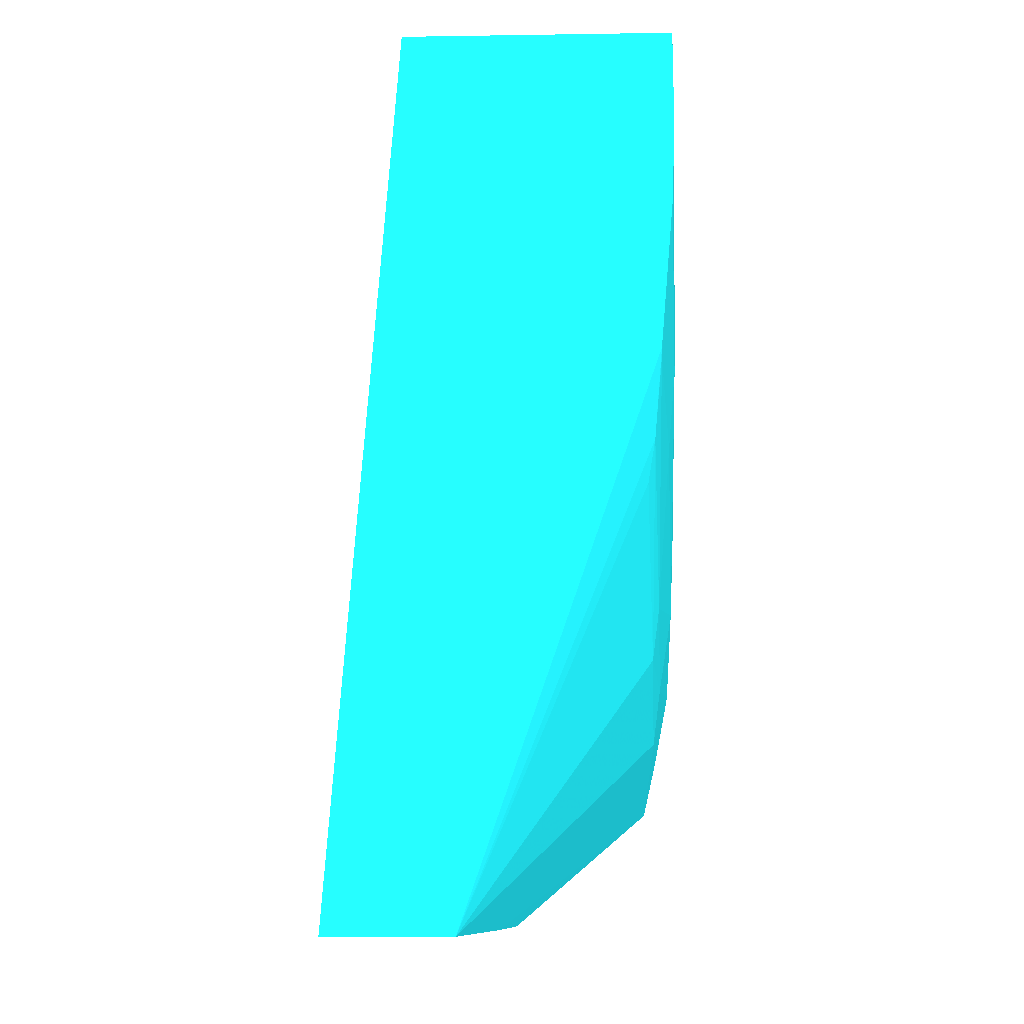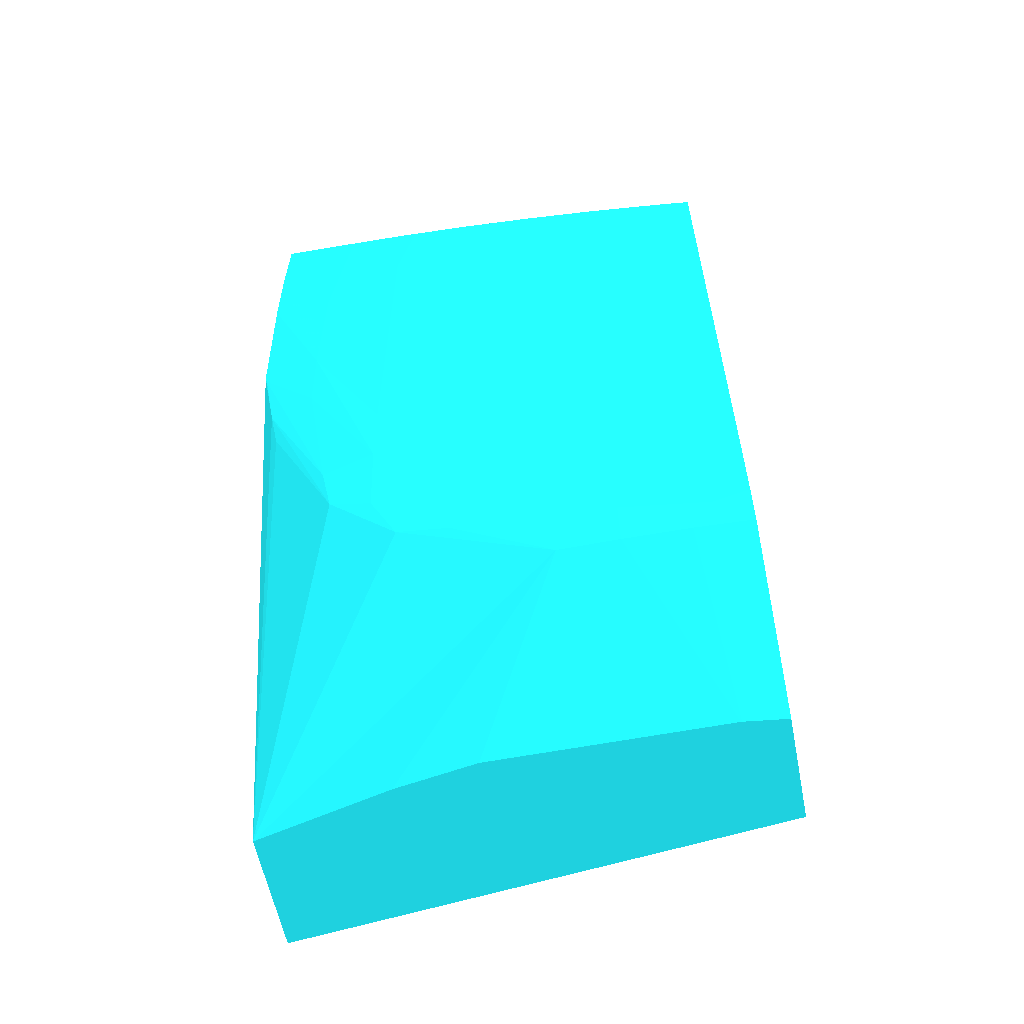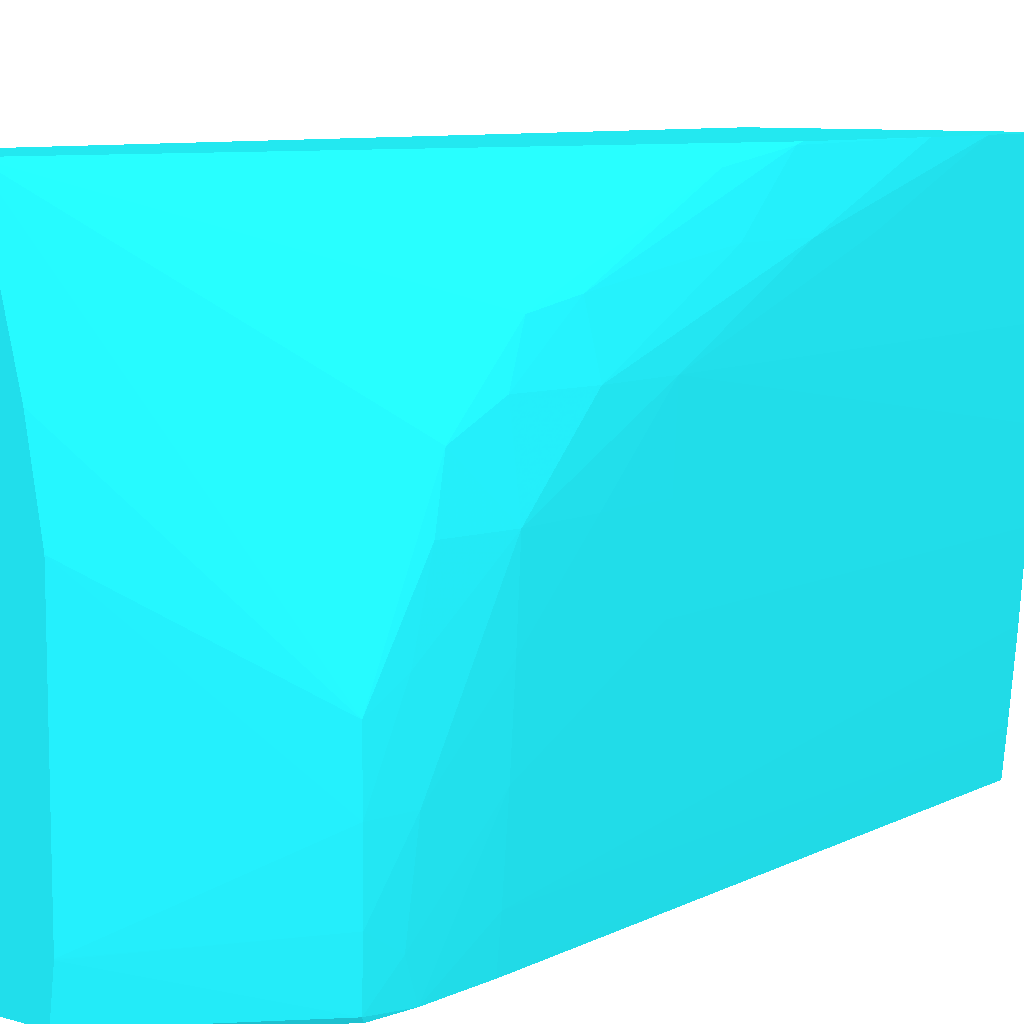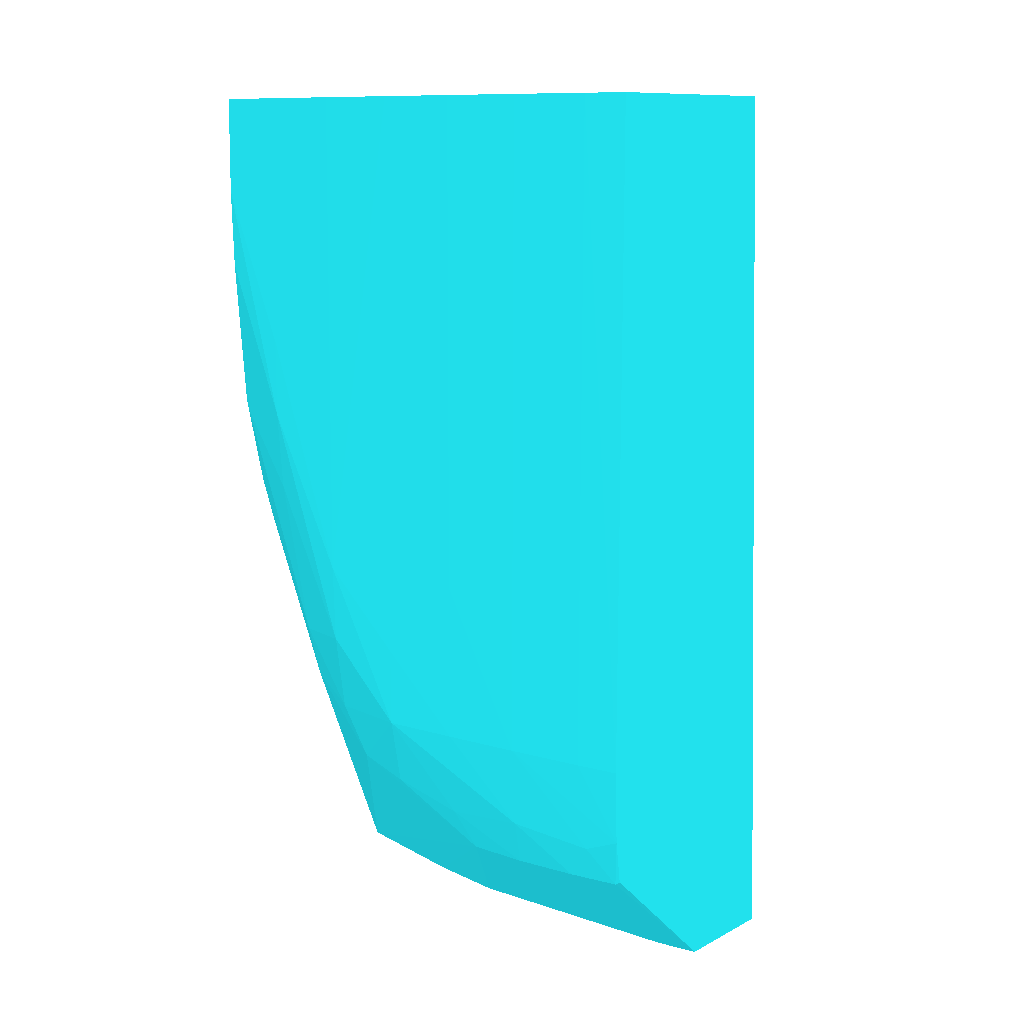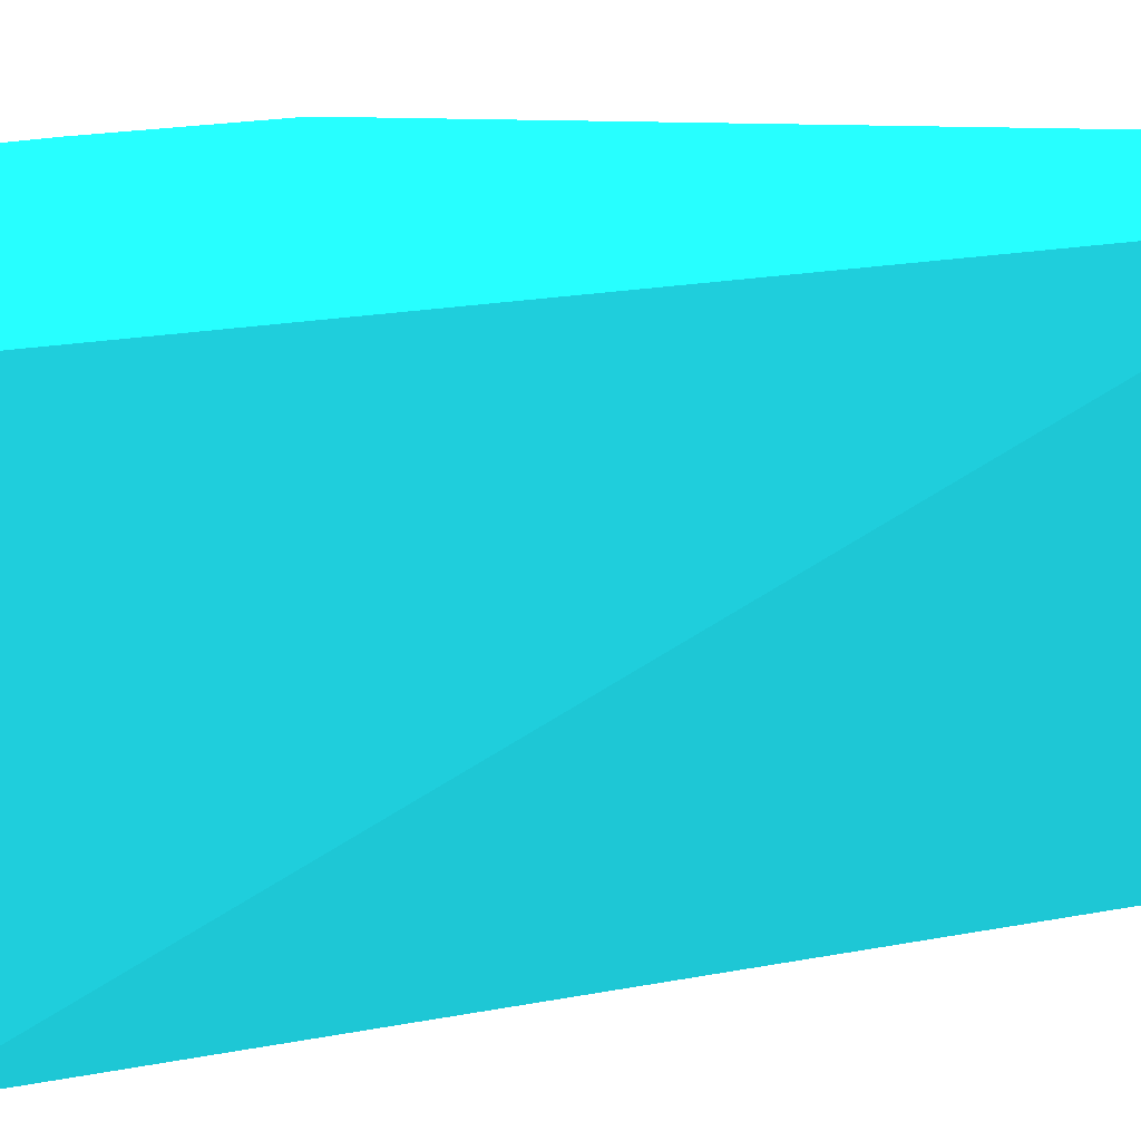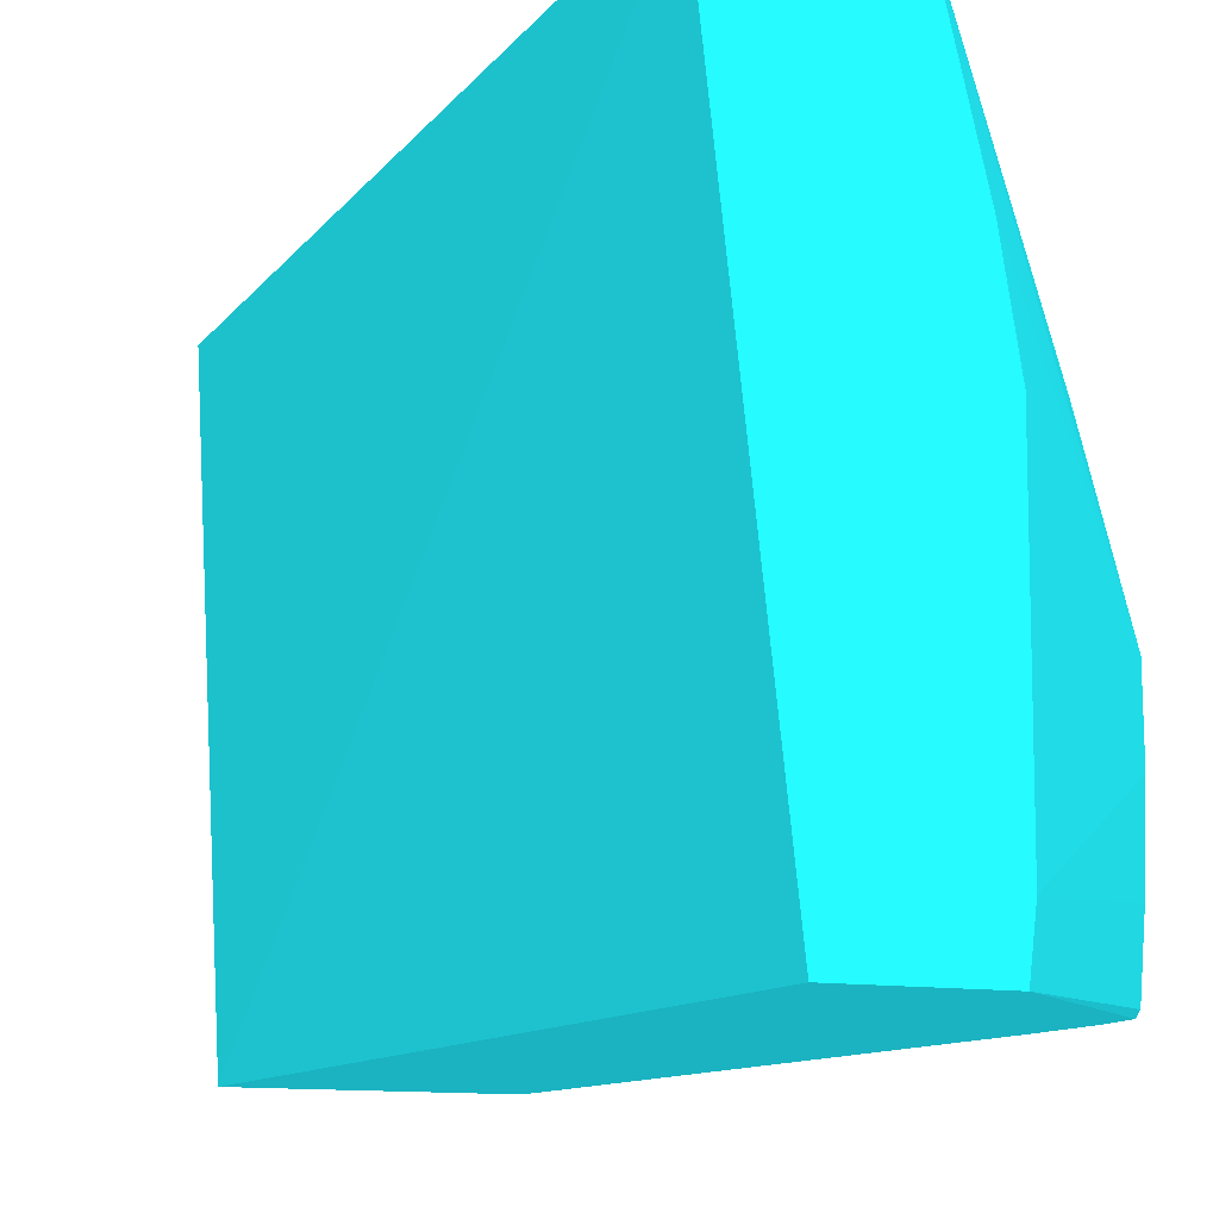
<metadata>
{"format":"obj","ext":"obj","renderer":"f3d","projection":"perspective","resolution":1024,"background":"white","views":[{"elev":-9.9,"azim":2.1,"up":"+Y"},{"elev":-59.5,"azim":101.1,"up":"+Y"},{"elev":8.5,"azim":37.4,"up":"+Z"},{"elev":11.1,"azim":129.4,"up":"+Y"},{"elev":29.9,"azim":-107.1,"up":"+Z"},{"elev":-10.7,"azim":-25.2,"up":"+Z"}]}
</metadata>
<code>
v 0.04127 -0.0994 -0.0925 0.08235 0.549 0.5843
v 0.03537 -0.0994 -0.0925 0.08235 0.549 0.5843
v 0.04127 -0.09944 -0.0925 0.08235 0.549 0.5843
v 0.04127 -0.0994 -0.09254 0.08235 0.549 0.5843
v 0.03591 -0.0994 -0.1034 0.08235 0.549 0.5843
v 0.03388 -0.1186 -0.0925 0.08235 0.549 0.5843
v 0.04126 -0.0994 -0.0928 0.08235 0.549 0.5843
v 0.04128 -0.1015 -0.0925 0.08235 0.549 0.5843
v 0.04066 -0.0994 -0.1034 0.08235 0.549 0.5843
v 0.03516 -0.1186 -0.1034 0.08235 0.549 0.5843
v 0.03665 -0.1186 -0.0925 0.08235 0.549 0.5843
v 0.04123 -0.0994 -0.09425 0.08235 0.549 0.5843
v 0.04127 -0.1032 -0.09387 0.08235 0.549 0.5843
v 0.04122 -0.1032 -0.0925 0.08235 0.549 0.5843
v 0.04128 -0.1066 -0.09387 0.08235 0.549 0.5843
v 0.04128 -0.1049 -0.09387 0.08235 0.549 0.5843
v 0.04076 -0.0994 -0.1024 0.08235 0.549 0.5843
v 0.04075 -0.1135 -0.1034 0.08235 0.549 0.5843
v 0.03761 -0.1186 -0.1034 0.08235 0.549 0.5843
v 0.03741 -0.1186 -0.09551 0.08235 0.549 0.5843
v 0.04068 -0.1161 -0.09942 0.08235 0.549 0.5843
v 0.0408 -0.1146 -0.09615 0.08235 0.549 0.5843
v 0.04075 -0.1129 -0.09459 0.08235 0.549 0.5843
v 0.04065 -0.1093 -0.09299 0.08235 0.549 0.5843
v 0.0408 -0.1083 -0.09283 0.08235 0.549 0.5843
v 0.04095 -0.1064 -0.0925 0.08235 0.549 0.5843
v 0.0412 -0.0994 -0.09558 0.08235 0.549 0.5843
v 0.04095 -0.1066 -0.09255 0.08235 0.549 0.5843
v 0.04113 -0.1083 -0.09387 0.08235 0.549 0.5843
v 0.0412 -0.1118 -0.09558 0.08235 0.549 0.5843
v 0.04126 -0.1101 -0.09558 0.08235 0.549 0.5843
v 0.04122 -0.1032 -0.09558 0.08235 0.549 0.5843
v 0.04121 -0.1015 -0.09558 0.08235 0.549 0.5843
v 0.04088 -0.0994 -0.1011 0.08235 0.549 0.5843
v 0.04084 -0.1135 -0.1024 0.08235 0.549 0.5843
v 0.04069 -0.1151 -0.1034 0.08235 0.549 0.5843
v 0.04056 -0.116 -0.1034 0.08235 0.549 0.5843
v 0.04058 -0.116 -0.1033 0.08235 0.549 0.5843
v 0.03772 -0.1186 -0.1025 0.08235 0.549 0.5843
v 0.03772 -0.1186 -0.09732 0.08235 0.549 0.5843
v 0.04069 -0.1161 -0.1007 0.08235 0.549 0.5843
v 0.04084 -0.1153 -0.09892 0.08235 0.549 0.5843
v 0.04088 -0.1149 -0.0973 0.08235 0.549 0.5843
v 0.04116 -0.1135 -0.0973 0.08235 0.549 0.5843
v 0.04093 -0.1135 -0.09558 0.08235 0.549 0.5843
v 0.04089 -0.1118 -0.09439 0.08235 0.549 0.5843
v 0.04118 -0.0994 -0.09596 0.08235 0.549 0.5843
v 0.04118 -0.1118 -0.0973 0.08235 0.549 0.5843
v 0.04117 -0.1101 -0.0973 0.08235 0.549 0.5843
v 0.04117 -0.1083 -0.0973 0.08235 0.549 0.5843
v 0.04113 -0.0994 -0.0973 0.08235 0.549 0.5843
v 0.04091 -0.0994 -0.1007 0.08235 0.549 0.5843
v 0.04091 -0.09978 -0.1007 0.08235 0.549 0.5843
v 0.04096 -0.1118 -0.1007 0.08235 0.549 0.5843
v 0.04097 -0.1135 -0.1007 0.08235 0.549 0.5843
v 0.04073 -0.1154 -0.1026 0.08235 0.549 0.5843
v 0.04065 -0.1161 -0.1021 0.08235 0.549 0.5843
v 0.03772 -0.1186 -0.1024 0.08235 0.549 0.5843
v 0.04086 -0.1152 -0.1007 0.08235 0.549 0.5843
v 0.04108 -0.1135 -0.09901 0.08235 0.549 0.5843
v 0.04108 -0.1118 -0.09901 0.08235 0.549 0.5843
v 0.04108 -0.1101 -0.09901 0.08235 0.549 0.5843
v 0.04107 -0.1083 -0.09901 0.08235 0.549 0.5843
v 0.04106 -0.1049 -0.09901 0.08235 0.549 0.5843
v 0.04105 -0.1032 -0.09901 0.08235 0.549 0.5843
v 0.04104 -0.09978 -0.09901 0.08235 0.549 0.5843
v 0.04103 -0.0994 -0.09901 0.08235 0.549 0.5843
v 0.04101 -0.0994 -0.09939 0.08235 0.549 0.5843
f 1 2 6
f 1 6 11
f 1 11 26
f 1 26 14
f 1 14 8
f 1 8 3
f 1 3 4
f 1 4 7
f 1 7 12
f 1 12 27
f 1 27 47
f 1 47 51
f 1 51 67
f 1 67 68
f 1 68 52
f 1 52 34
f 1 34 17
f 1 17 9
f 1 9 5
f 1 5 2
f 2 5 6
f 3 7 4
f 3 8 7
f 5 9 18
f 5 18 36
f 5 36 37
f 5 37 19
f 5 19 10
f 5 10 6
f 6 10 19
f 6 19 39
f 6 39 58
f 6 58 40
f 6 40 20
f 6 20 11
f 7 8 13
f 7 13 12
f 8 14 15
f 8 15 16
f 8 16 13
f 9 17 18
f 11 20 21
f 11 21 22
f 11 22 23
f 11 23 24
f 11 24 25
f 11 25 26
f 12 13 16
f 12 16 27
f 14 26 28
f 14 28 29
f 14 29 15
f 15 29 30
f 15 30 31
f 15 31 16
f 16 32 33
f 16 33 27
f 16 31 32
f 17 34 35
f 17 35 18
f 18 35 36
f 19 37 38
f 19 38 39
f 20 40 21
f 21 41 42
f 21 42 43
f 21 43 22
f 21 40 41
f 22 43 44
f 22 44 45
f 22 45 23
f 23 45 46
f 23 46 25
f 23 25 24
f 25 46 28
f 25 28 26
f 27 33 47
f 28 46 29
f 29 46 30
f 30 46 45
f 30 45 44
f 30 44 31
f 31 44 48
f 31 48 49
f 31 49 50
f 31 50 51
f 31 51 47
f 31 47 32
f 32 47 33
f 34 52 53
f 34 53 35
f 35 54 55
f 35 55 36
f 35 53 54
f 36 55 56
f 36 56 38
f 36 38 37
f 38 56 57
f 38 57 39
f 39 57 58
f 40 58 41
f 41 57 59
f 41 59 42
f 41 58 57
f 42 59 44
f 42 44 43
f 44 60 48
f 44 59 60
f 48 61 62
f 48 62 49
f 48 60 61
f 49 62 63
f 49 63 50
f 50 63 64
f 50 64 51
f 51 64 65
f 51 65 66
f 51 66 67
f 52 68 53
f 53 68 66
f 53 66 65
f 53 65 54
f 54 65 64
f 54 64 63
f 54 63 62
f 54 62 55
f 55 60 59
f 55 59 56
f 55 62 61
f 55 61 60
f 56 59 57
f 66 68 67

</code>
